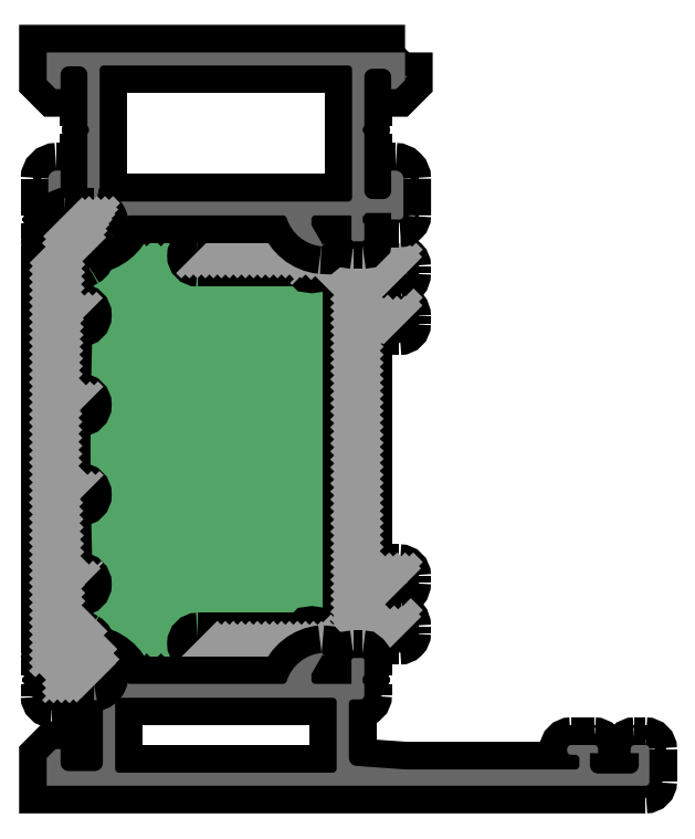
<metadata>
{"format":"dxf","ext":"dxf","renderer":"ezdxf+matplotlib","layout":"modelspace","background":"white","min_lineweight":24,"dpi":150}
</metadata>
<code>
0
SECTION
2
ENTITIES
0
POINT
8
FANGPUNKTE
10
74
20
0
30
0
0
POINT
8
FANGPUNKTE
10
0
20
0
30
0
0
POINT
8
FANGPUNKTE
10
0
20
90
30
0
0
POINT
8
FANGPUNKTE
10
44
20
90
30
0
0
POINT
8
FANGPUNKTE
10
44
20
5
30
0
0
POINT
8
FANGPUNKTE
10
74
20
5
30
0
0
INSERT
8
0S-Alu contour
2
441090__2131AD90_F9B8_4B86_A92B_525C66ECC34F_
10
0
20
0
30
0
0
ENDSEC
0
EOF

</code>
